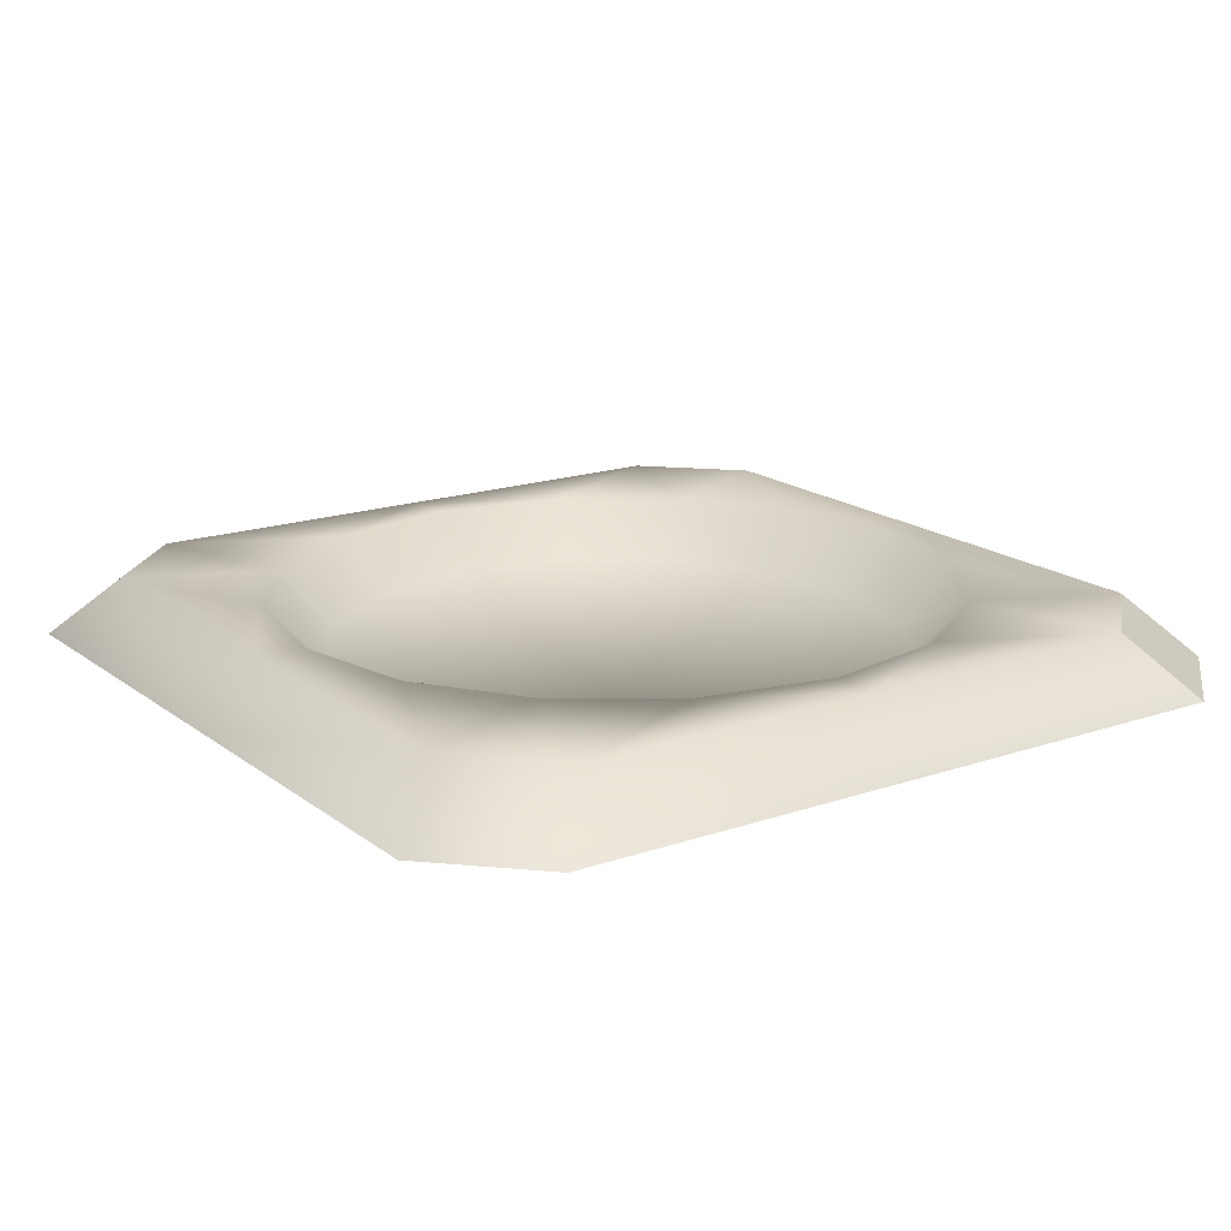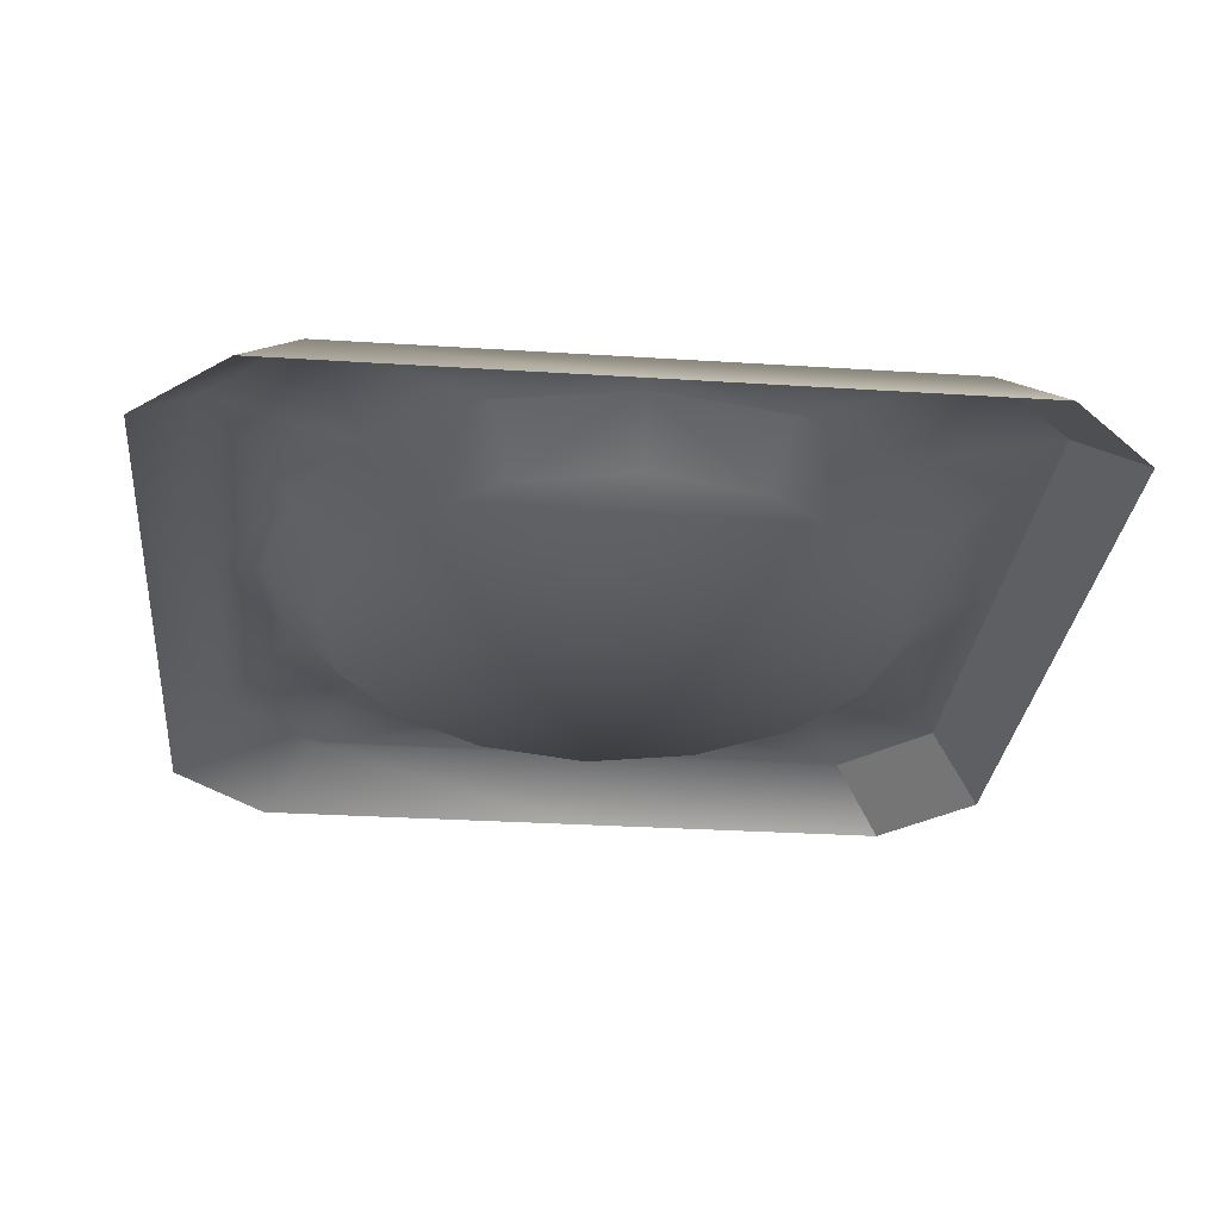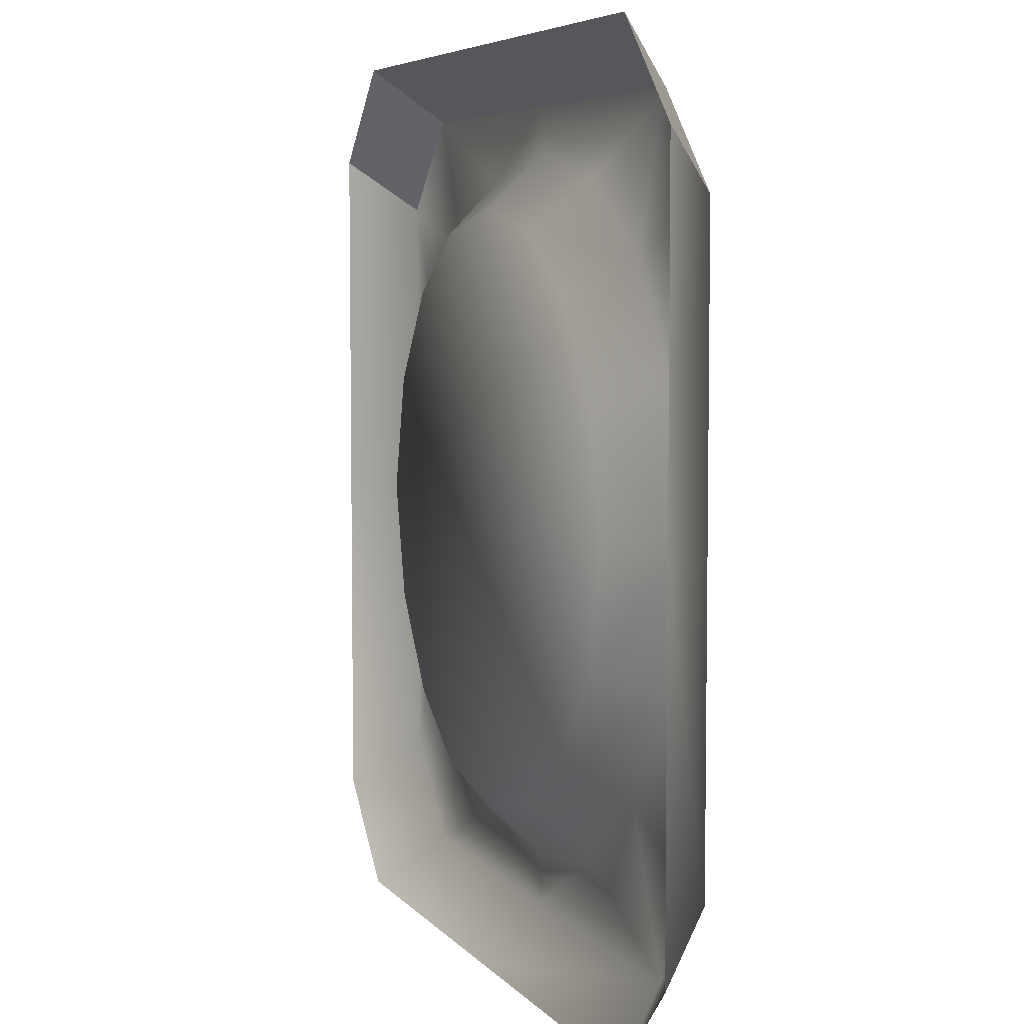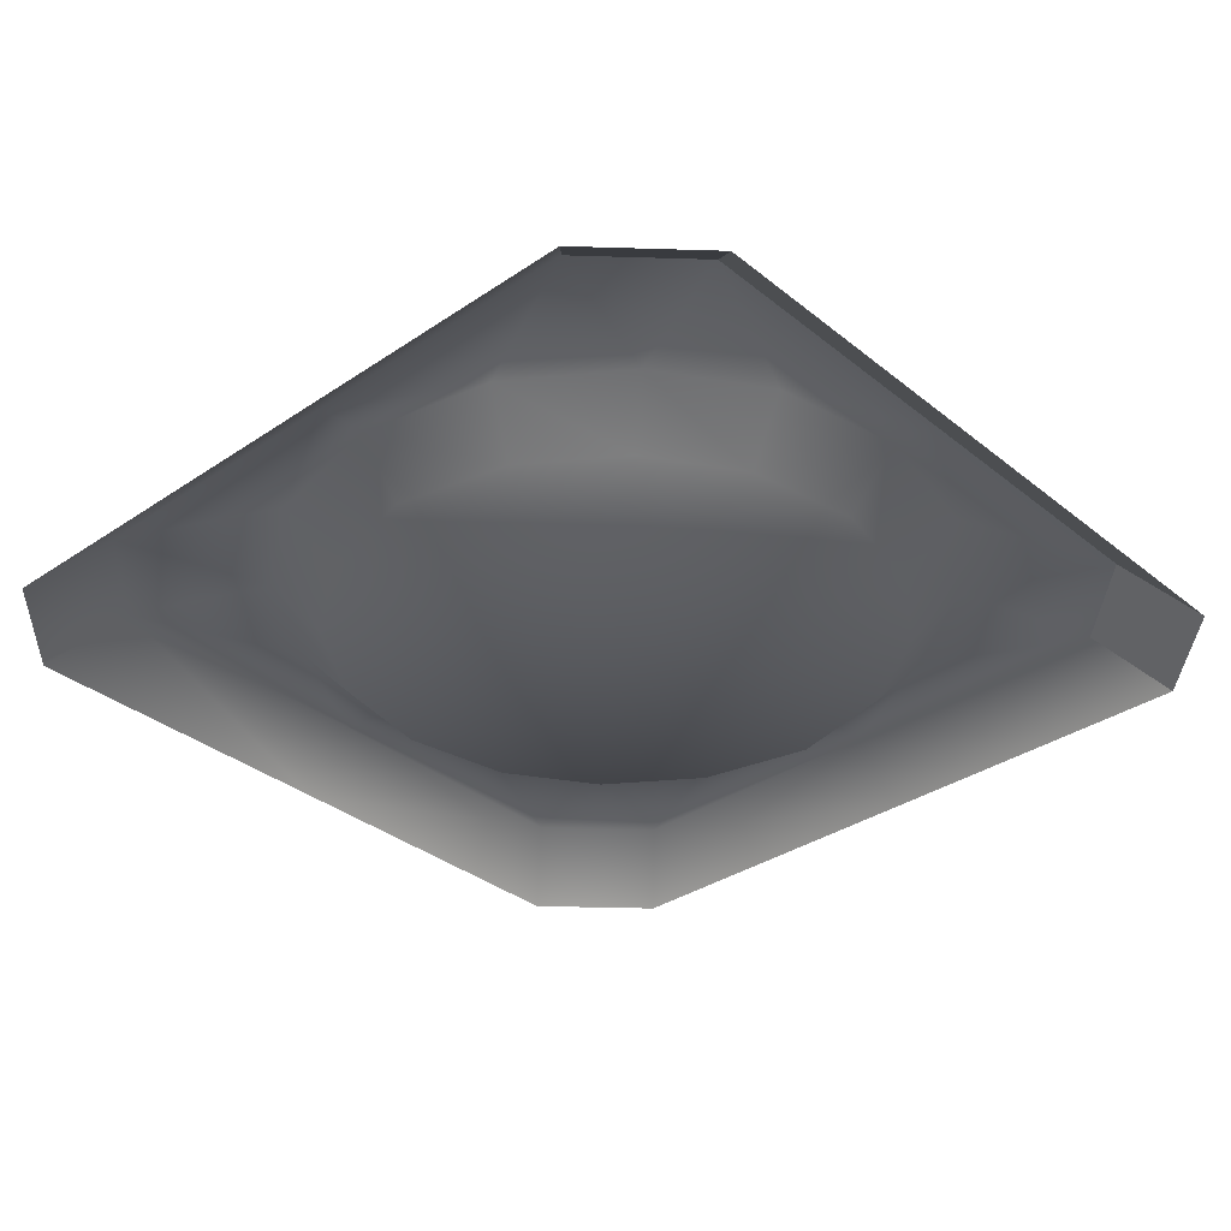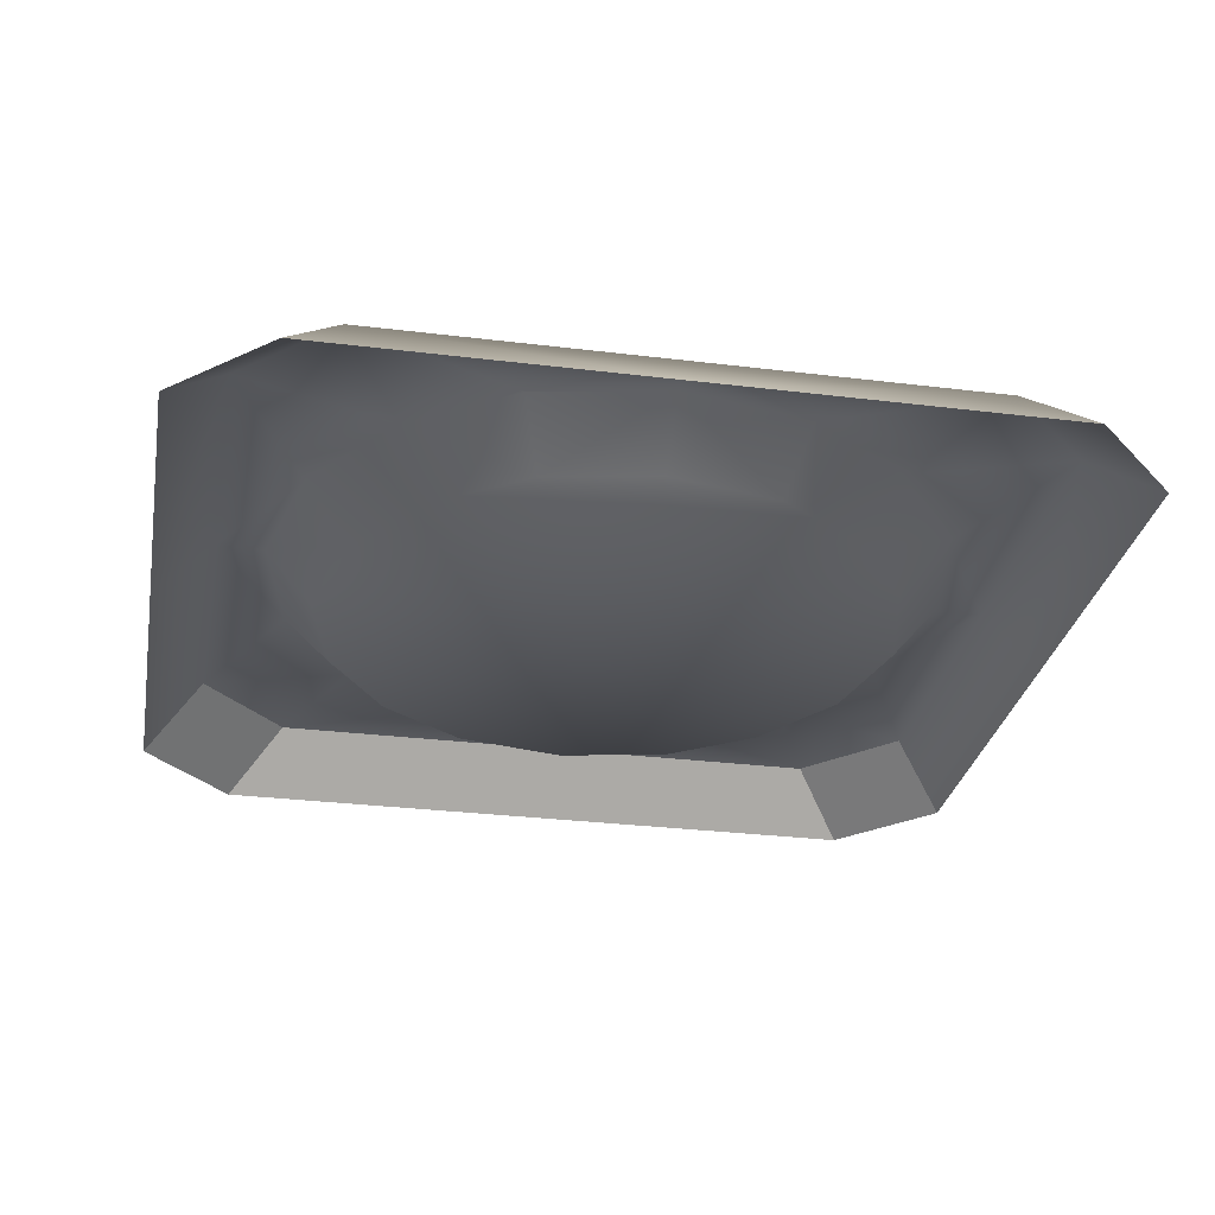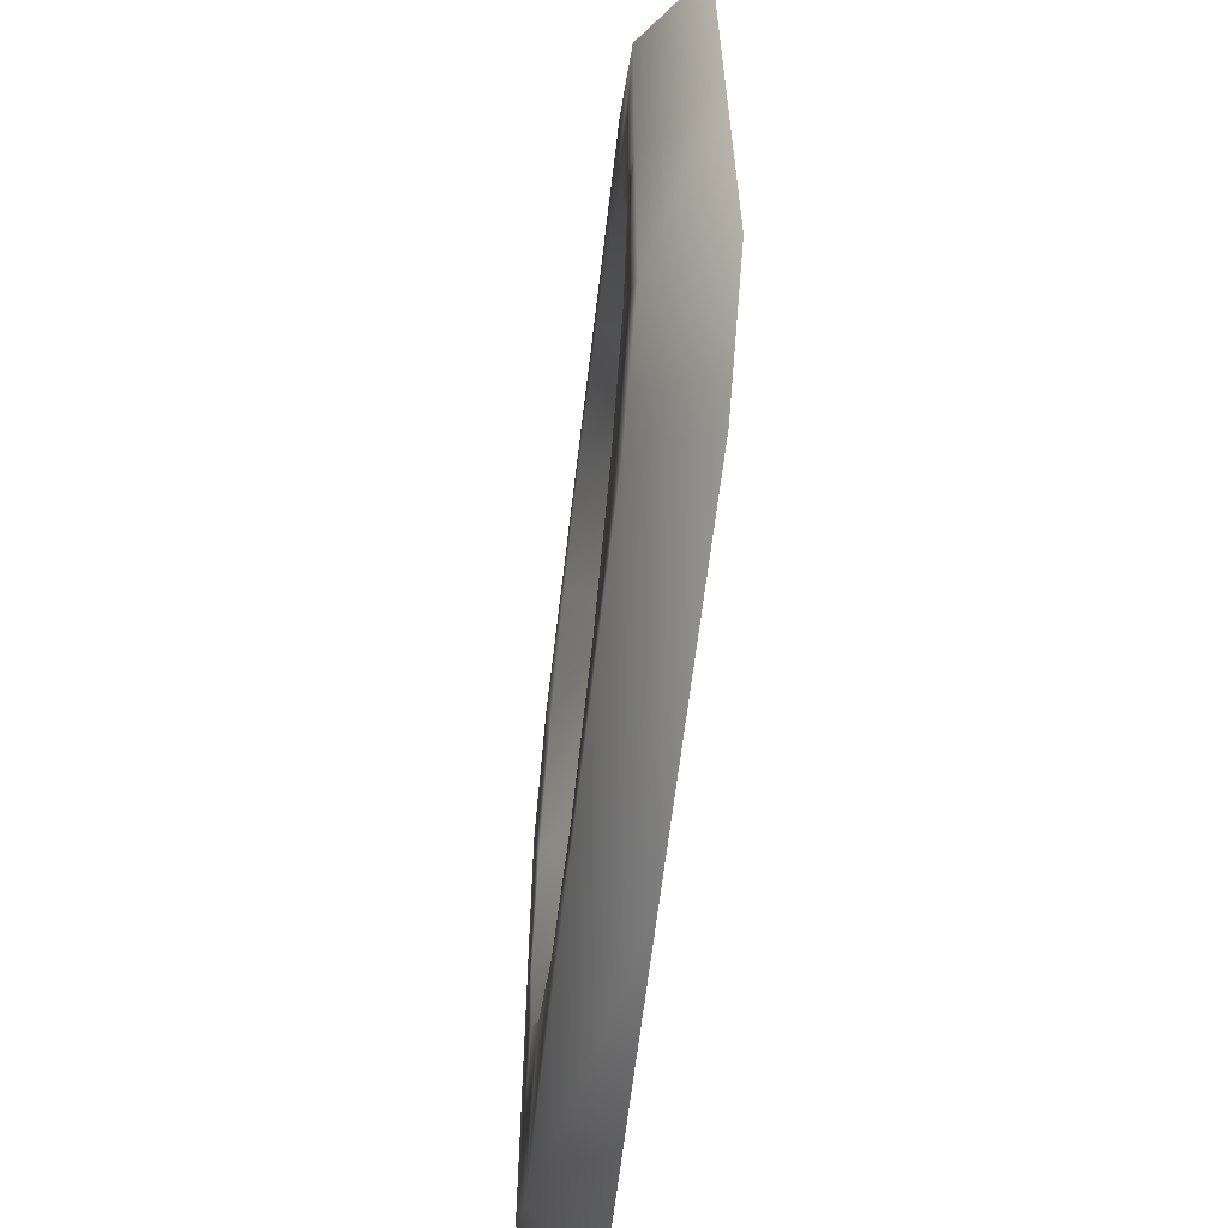
<metadata>
{"format":"obj","ext":"obj","renderer":"f3d","projection":"perspective","resolution":1024,"background":"white","views":[{"elev":17.3,"azim":-124.5,"up":"+Y"},{"elev":-29.4,"azim":-95.4,"up":"+Y"},{"elev":5.8,"azim":69.9,"up":"+Z"},{"elev":-33.9,"azim":-47.4,"up":"+Y"},{"elev":-29.2,"azim":169.6,"up":"+Y"},{"elev":-64.2,"azim":-96.8,"up":"+Z"}]}
</metadata>
<code>
g [GIMMICK]switch1
v 0.3429 -3.841e-08 0.2664
v 0.299 0.04679 0.2258
v 0.3429 4.802e-09 -0.002983
v 0.299 0.04679 -0.002983
v 0.299 0.04679 -0.2317
v 0.3429 4.802e-08 -0.2724
v 0.2694 4.802e-08 -0.3459
v 0.2287 0.04679 -0.302
v -0 4.802e-08 -0.3459
v -0 0.04679 -0.302
v -0.299 0.04679 0.2258
v -0.3429 -3.841e-08 0.2664
v -0.3429 4.802e-09 -0.002983
v -0.299 0.04679 -0.002983
v -0.299 0.04679 -0.2317
v -0.3429 4.802e-08 -0.2724
v -0.2694 4.802e-08 -0.3459
v -0.2287 0.04679 -0.302
v -0 4.802e-08 -0.3459
v -0 0.04679 -0.302
v -0.08636 0.004282 0.2038
v -2.854e-09 0.004282 0.2207
v -4.436e-10 0.04679 0.2621
v -0.1013 0.04679 0.2421
v -0.181 0.04679 0.1876
v -0.1544 0.004282 0.1578
v -0.2401 0.04679 0.1033
v -0.2047 0.004282 0.08679
v -0.2614 0.04679 -0.001989
v -0.2255 0.004282 -0.001989
v -0.2047 0.004282 -0.09077
v -0.2401 0.04679 -0.1073
v -0.1544 0.004282 -0.1618
v -0.181 0.04679 -0.1915
v -0.08636 0.004282 -0.2078
v -0.1013 0.04679 -0.2461
v -4.436e-10 0.04679 -0.2661
v -2.854e-09 0.004282 -0.2246
v -4.436e-10 0.04679 0.2621
v -2.854e-09 0.004282 0.2207
v 0.08636 0.004282 0.2038
v 0.1013 0.04679 0.2421
v 0.181 0.04679 0.1876
v 0.1544 0.004282 0.1578
v 0.2401 0.04679 0.1033
v 0.2047 0.004282 0.08679
v 0.2614 0.04679 -0.001989
v 0.2255 0.004282 -0.001989
v 0.2047 0.004282 -0.09077
v 0.2401 0.04679 -0.1073
v 0.1544 0.004282 -0.1618
v 0.181 0.04679 -0.1915
v 0.08636 0.004282 -0.2078
v 0.1013 0.04679 -0.2461
v -4.436e-10 0.04679 -0.2661
v -2.854e-09 0.004282 -0.2246
v 0.2694 -3.361e-08 0.3399
v 0.2287 0.04679 0.296
v 0.299 0.04679 0.2258
v 0.3429 -3.841e-08 0.2664
v -0.2287 0.04679 0.296
v -0.2694 -3.361e-08 0.3399
v -0.3429 -3.841e-08 0.2664
v -0.299 0.04679 0.2258
v 0.2287 0.04679 0.296
v 0.2694 -3.361e-08 0.3399
v -2.689e-07 -3.361e-08 0.3399
v -5.762e-08 0.04679 0.296
v -0.2287 0.04679 0.296
v -0.2694 -3.361e-08 0.3399
v -0.299 0.04679 -0.002983
v -0.2614 0.04679 -0.001989
v -0.2401 0.04679 0.1033
v -0.2401 0.04679 -0.1073
v -0.299 0.04679 0.2258
v -0.299 0.04679 -0.2317
v -0.181 0.04679 0.1876
v -0.181 0.04679 -0.1915
v -0.2287 0.04679 0.296
v -0.2287 0.04679 -0.302
v -0.1013 0.04679 0.2421
v -0.1013 0.04679 -0.2461
v -5.762e-08 0.04679 0.296
v -4.436e-10 0.04679 0.2621
v 0.1013 0.04679 0.2421
v 0.2287 0.04679 0.296
v 0.181 0.04679 0.1876
v 0.299 0.04679 0.2258
v 0.2401 0.04679 0.1033
v -0 0.04679 -0.302
v -4.436e-10 0.04679 -0.2661
v 0.1013 0.04679 -0.2461
v 0.2287 0.04679 -0.302
v 0.181 0.04679 -0.1915
v 0.299 0.04679 -0.2317
v 0.2401 0.04679 -0.1073
v 0.299 0.04679 -0.002983
v 0.2614 0.04679 -0.001989
v -6.315e-10 0.004282 -0.001989
v 0.2047 0.004282 -0.09077
v 0.2255 0.004282 -0.001989
v 0.1544 0.004282 -0.1618
v 0.2047 0.004282 0.08679
v 0.08636 0.004282 -0.2078
v 0.1544 0.004282 0.1578
v -2.854e-09 0.004282 -0.2246
v 0.08636 0.004282 0.2038
v -0.08636 0.004282 -0.2078
v -2.854e-09 0.004282 0.2207
v -0.1544 0.004282 -0.1618
v -0.08636 0.004282 0.2038
v -0.2047 0.004282 -0.09077
v -0.1544 0.004282 0.1578
v -0.2255 0.004282 -0.001989
v -0.2047 0.004282 0.08679
g [GIMMICK]switch1_0
f 3 2 1
f 2 3 4
f 4 3 5
f 3 6 5
f 5 6 7
f 7 8 5
f 9 8 7
f 8 9 10
f 13 12 11
f 14 13 11
f 15 13 14
f 13 15 16
f 17 16 15
f 15 18 17
f 19 17 18
f 20 19 18
f 23 22 21
f 21 24 23
f 25 24 21
f 21 26 25
f 25 26 27
f 26 28 27
f 29 27 28
f 28 30 29
f 29 30 31
f 31 32 29
f 33 32 31
f 32 33 34
f 34 33 35
f 35 36 34
f 37 36 35
f 35 38 37
f 41 40 39
f 39 42 41
f 41 42 43
f 43 44 41
f 44 43 45
f 45 46 44
f 46 45 47
f 47 48 46
f 49 48 47
f 47 50 49
f 49 50 51
f 52 51 50
f 53 51 52
f 52 54 53
f 53 54 55
f 55 56 53
f 59 58 57
f 57 60 59
f 63 62 61
f 61 64 63
f 67 66 65
f 68 67 65
f 69 67 68
f 67 69 70
f 73 72 71
f 71 72 74
f 75 73 71
f 74 76 71
f 75 77 73
f 76 74 78
f 77 75 79
f 80 76 78
f 81 77 79
f 78 82 80
f 81 79 83
f 83 84 81
f 85 84 83
f 86 85 83
f 86 87 85
f 86 88 87
f 89 87 88
f 80 82 90
f 82 91 90
f 90 91 92
f 92 93 90
f 93 92 94
f 95 93 94
f 94 96 95
f 89 88 97
f 95 96 97
f 97 98 89
f 98 97 96
f 101 100 99
f 100 102 99
f 99 103 101
f 102 104 99
f 99 105 103
f 99 104 106
f 107 105 99
f 99 106 108
f 109 107 99
f 99 108 110
f 111 109 99
f 110 112 99
f 99 113 111
f 112 114 99
f 99 115 113
f 99 114 115

</code>
